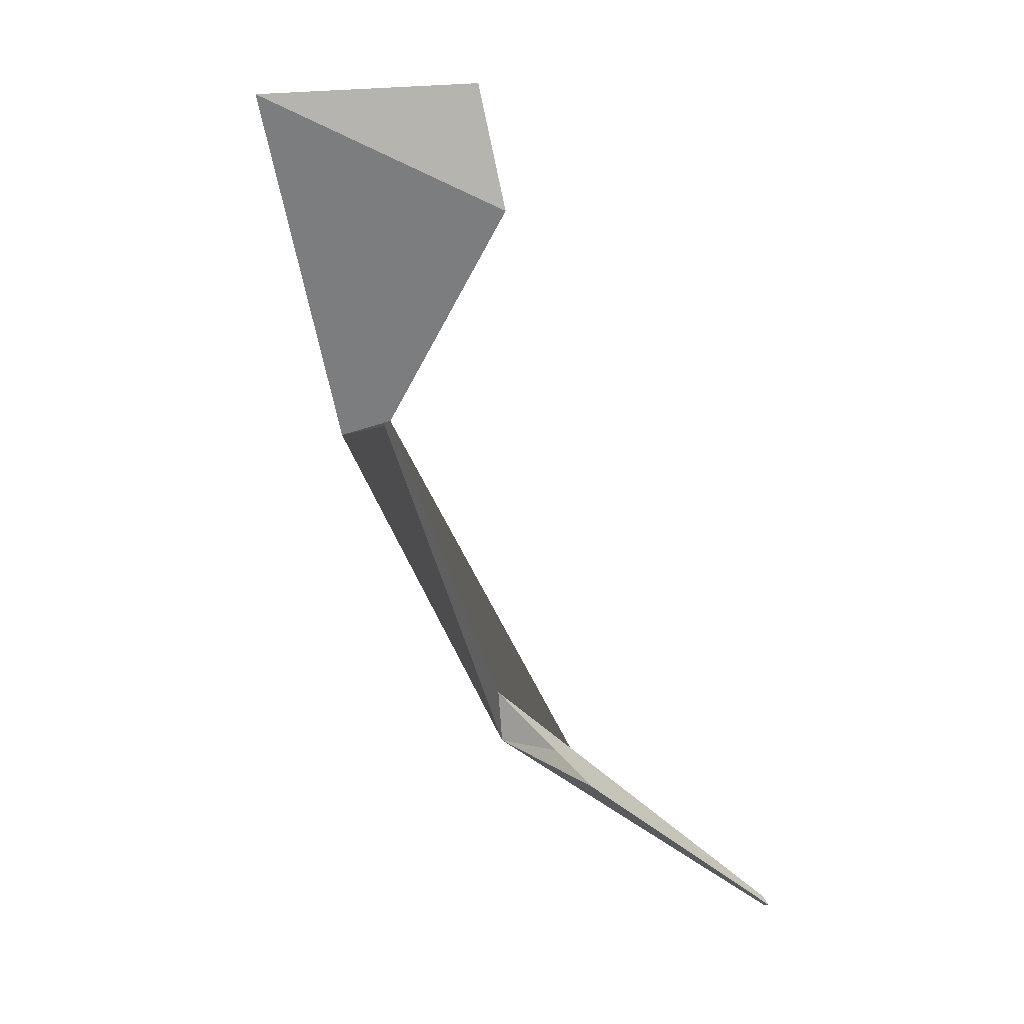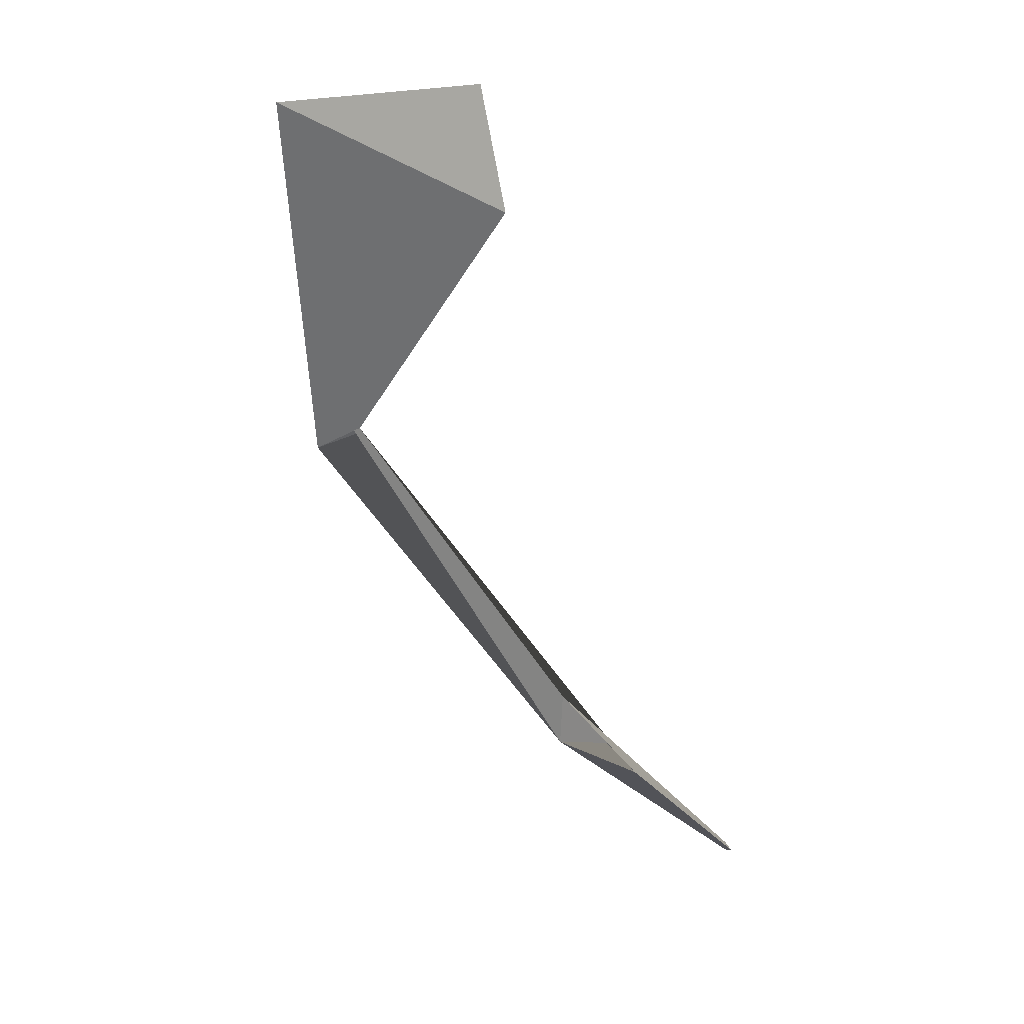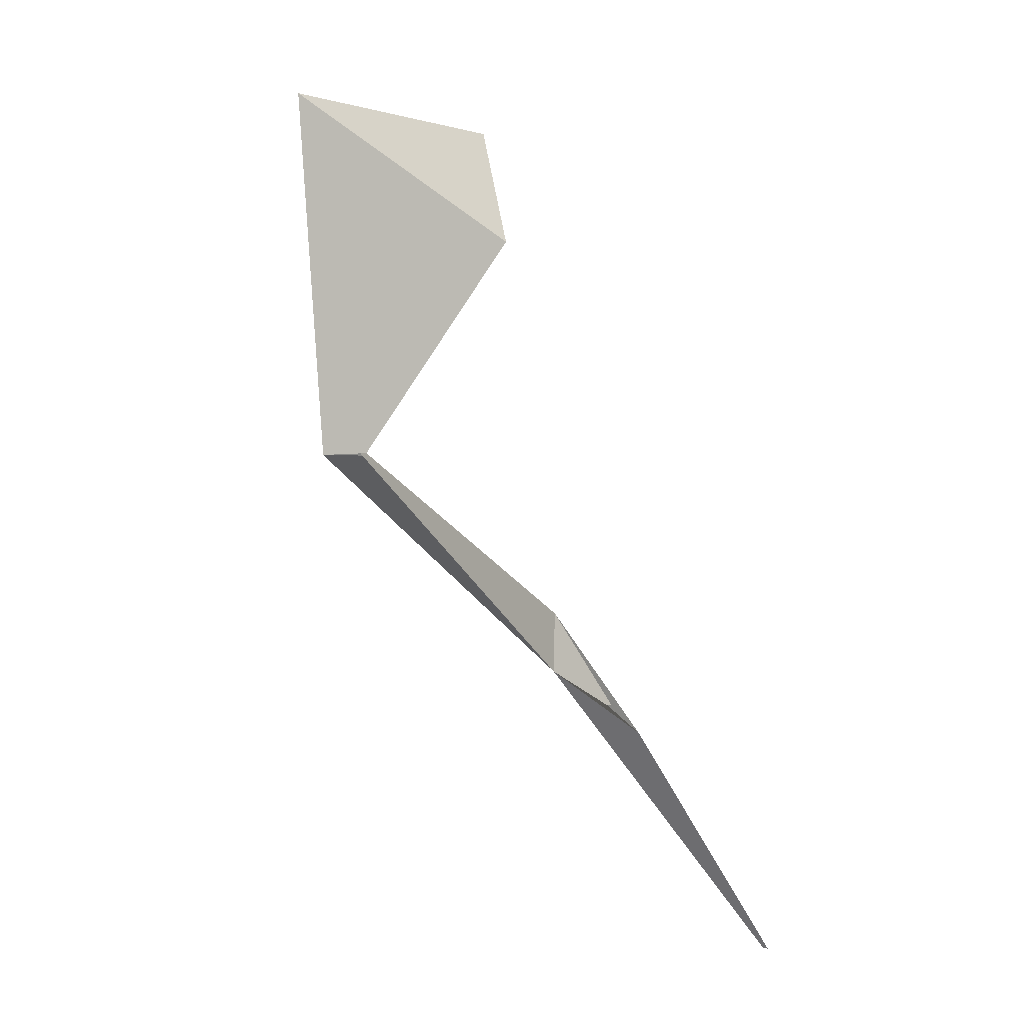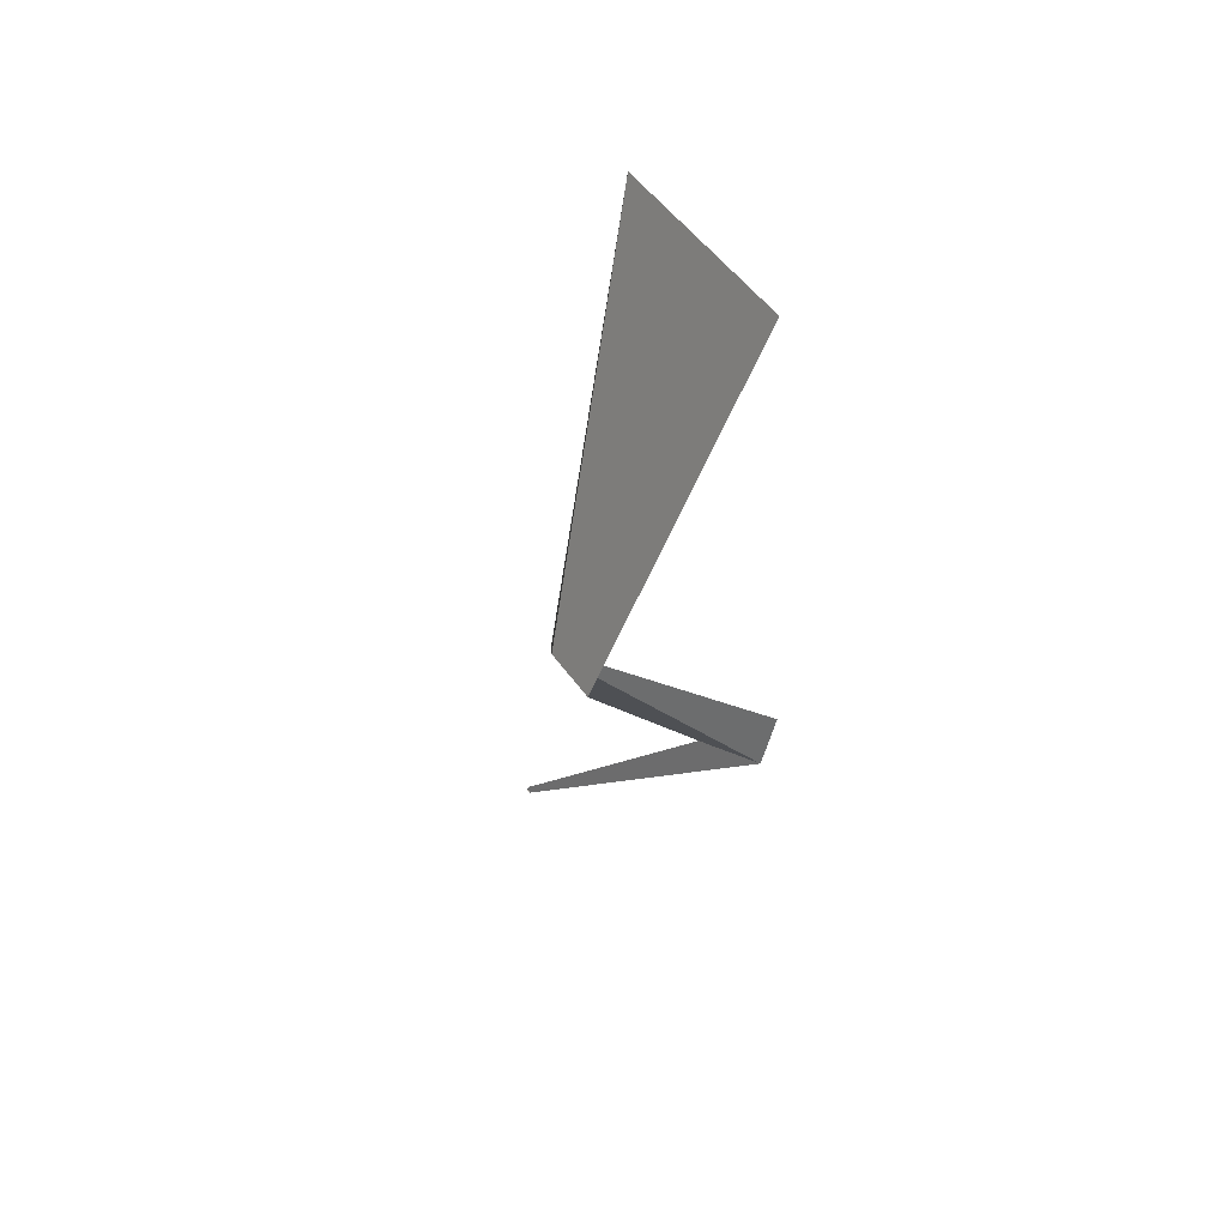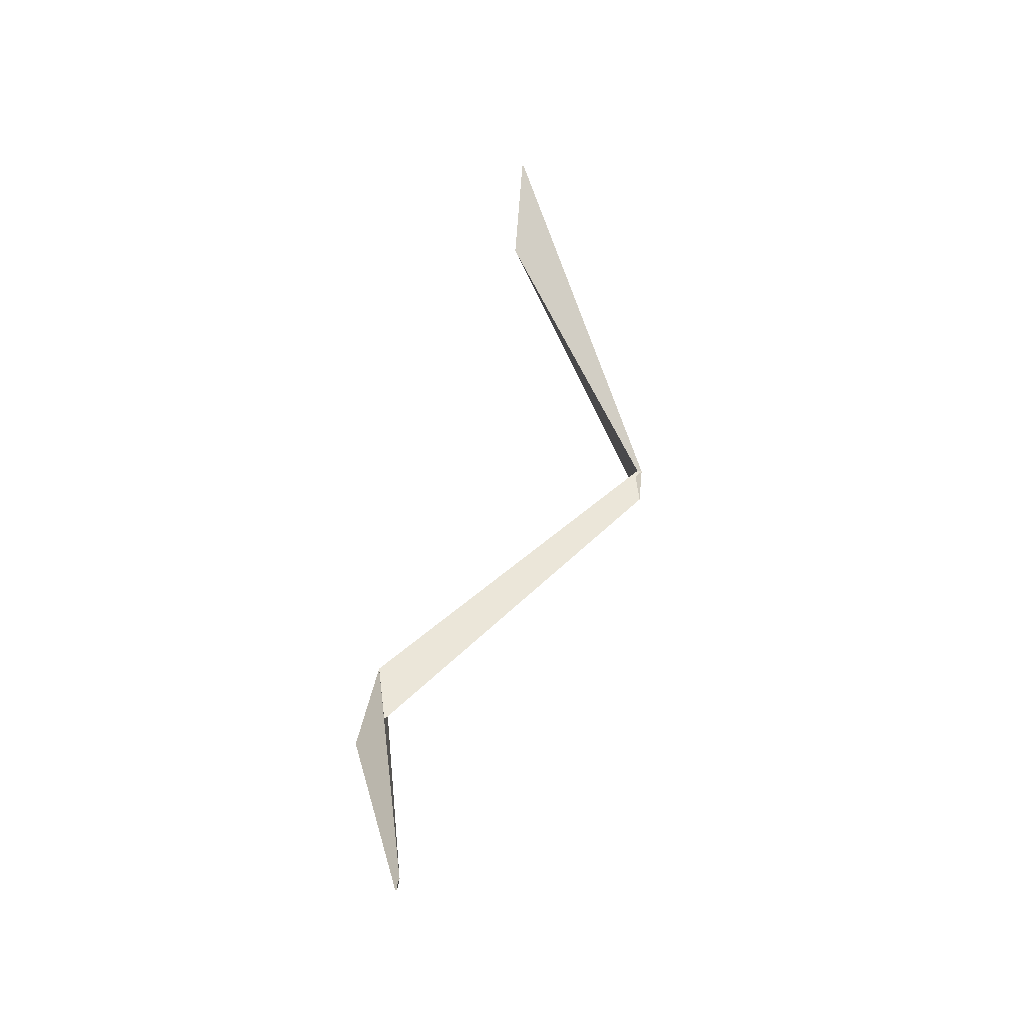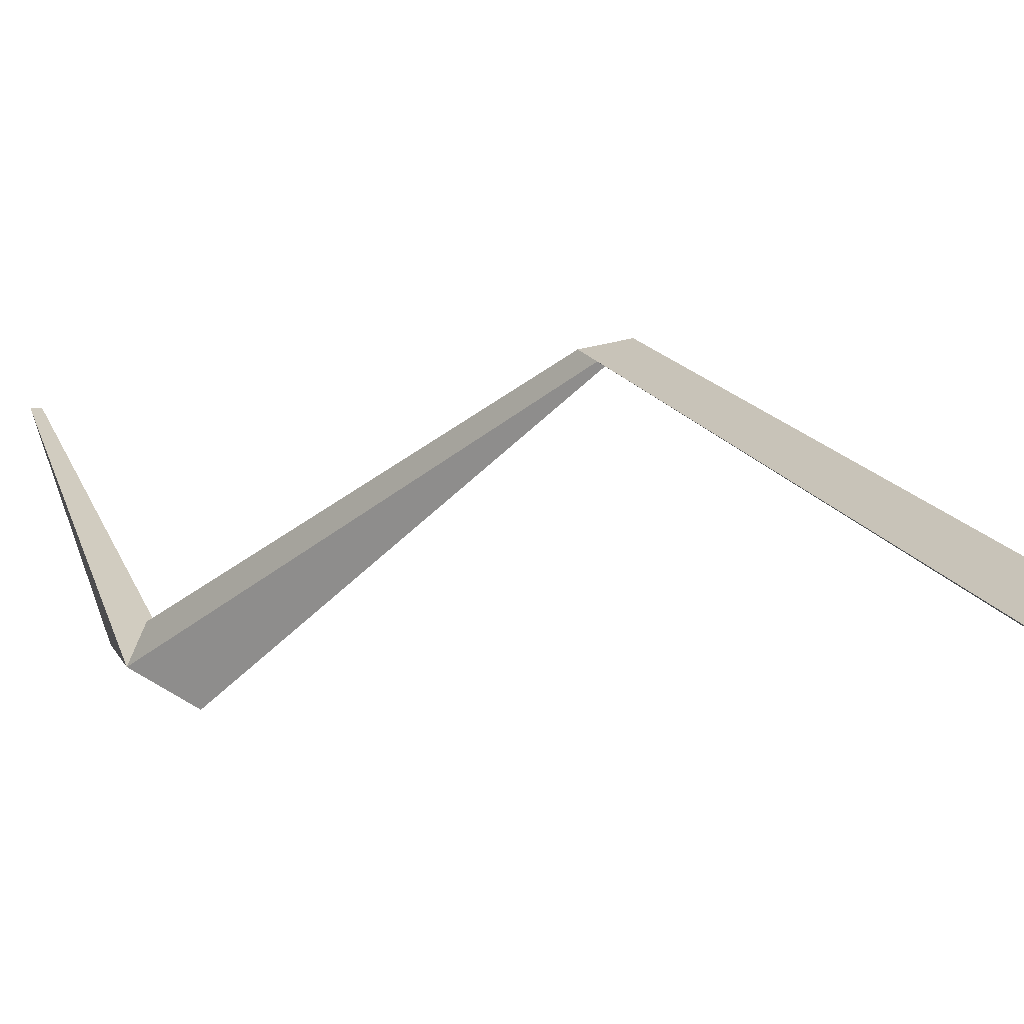
<metadata>
{"format":"obj","ext":"obj","renderer":"f3d","projection":"perspective","resolution":1024,"background":"white","views":[{"elev":11.0,"azim":-42.0,"up":"+Z"},{"elev":14.9,"azim":-65.8,"up":"+Z"},{"elev":-18.1,"azim":-62.0,"up":"+Z"},{"elev":37.0,"azim":-150.5,"up":"+Z"},{"elev":-20.8,"azim":69.3,"up":"+Z"},{"elev":37.6,"azim":-68.5,"up":"+Y"}]}
</metadata>
<code>
v -1.406 -0.4918 11.77
v -1.818 -0.26 12.29
v -1.421 1.06 13.43
v -1.657 1.177 13.37
v -0.2126 -0.6458 10.86
v -0.234 -0.6205 10.91
v -1.818 -0.26 12.29
v -1.406 -0.4918 11.77
v -0.234 -0.6205 10.91
v -0.236 -0.6293 10.87
v -1.762 -0.2242 12.02
v -1.818 -0.26 12.29
v -0.236 -0.6293 10.87
v -0.2126 -0.6458 10.86
v -1.406 -0.4918 11.77
v -1.762 -0.2242 12.02
v -1.657 1.177 13.37
v -1.421 1.06 13.43
v -1.275 0.2923 14.57
v -2.3 0.9741 15.13
v -1.818 -0.26 12.29
v -1.762 -0.2242 12.02
v -1.448 1.097 13.45
v -1.421 1.06 13.43
v -1.762 -0.2242 12.02
v -1.406 -0.4918 11.77
v -1.657 1.177 13.37
v -1.448 1.097 13.45
v -2.3 0.9741 15.13
v -1.275 0.2923 14.57
v -1.381 0.3773 15.19
v -1.421 1.06 13.43
v -1.448 1.097 13.45
v -1.381 0.3773 15.19
v -1.275 0.2923 14.57
v -1.448 1.097 13.45
v -1.657 1.177 13.37
v -2.3 0.9741 15.13
v -1.381 0.3773 15.19
f 29 30 31
f 1 2 3
f 1 3 4
f 5 6 7
f 5 7 8
f 9 10 11
f 9 11 12
f 13 14 15
f 13 15 16
f 17 18 19
f 17 19 20
f 21 22 23
f 21 23 24
f 25 26 27
f 25 27 28
f 32 33 34
f 32 34 35
f 36 37 38
f 36 38 39

</code>
